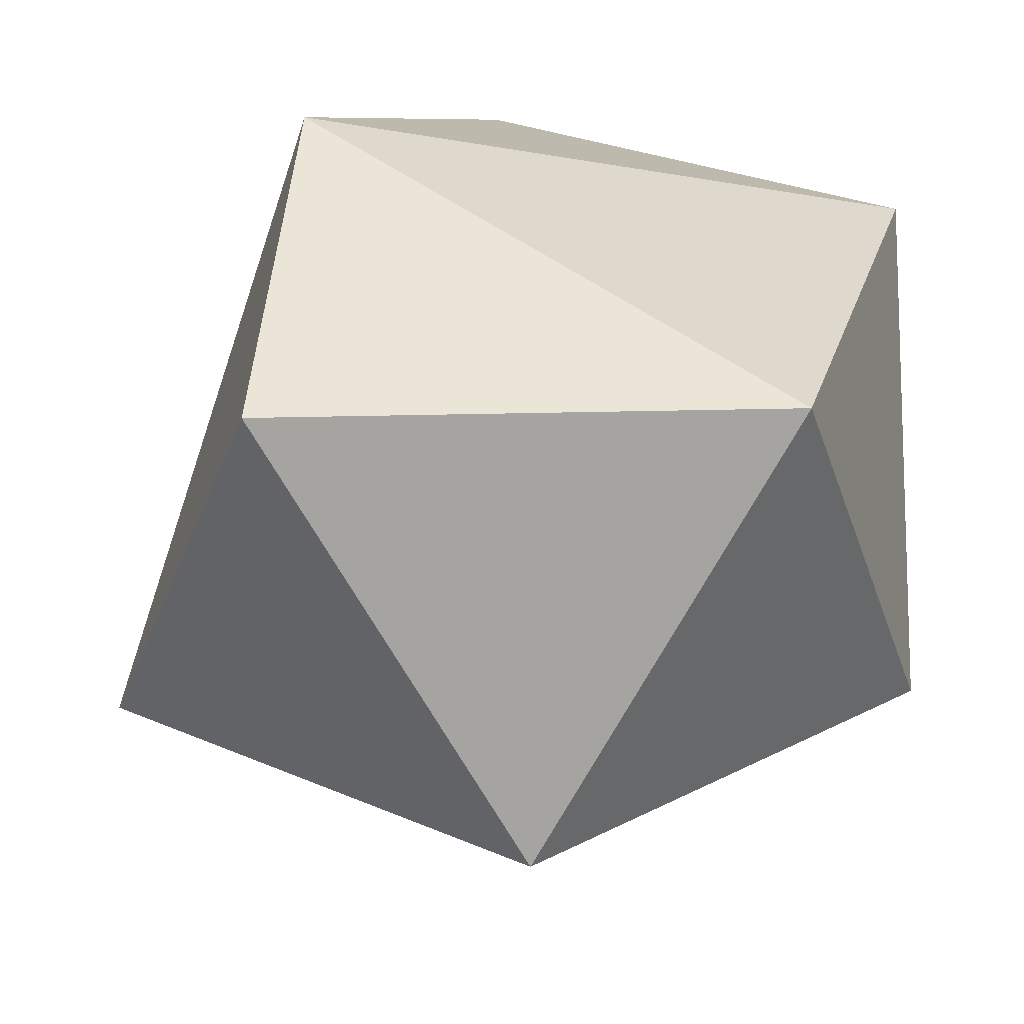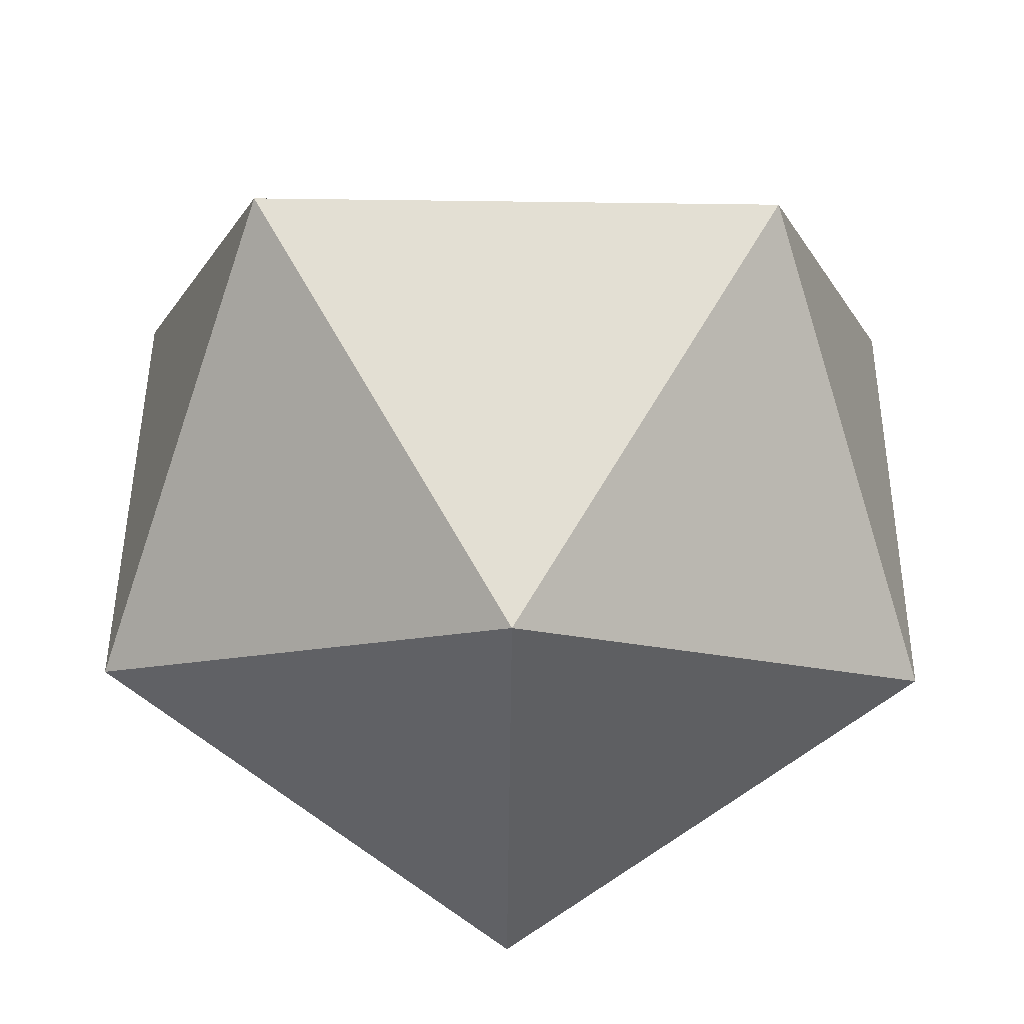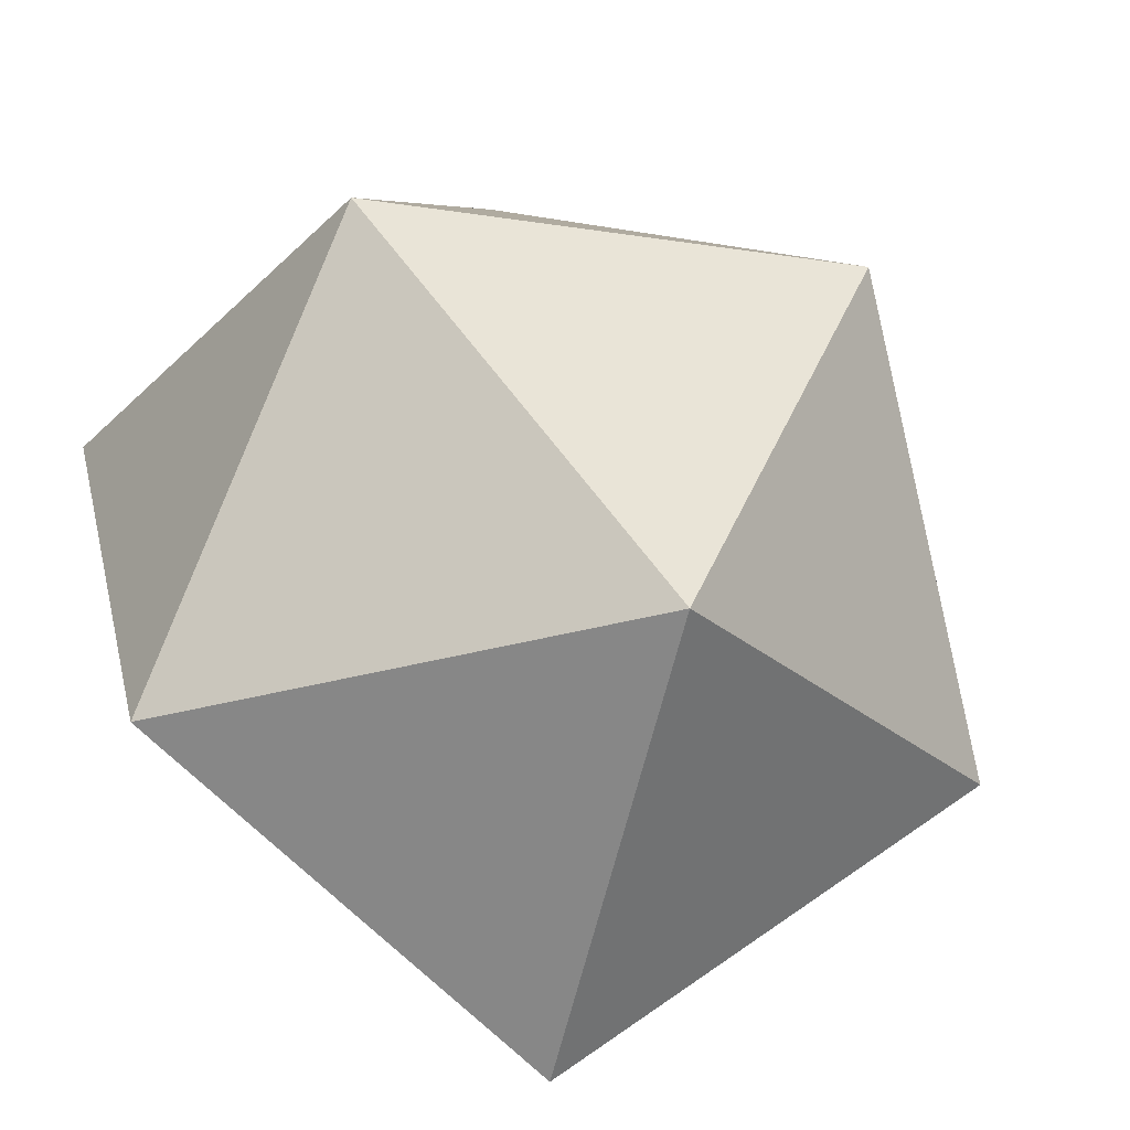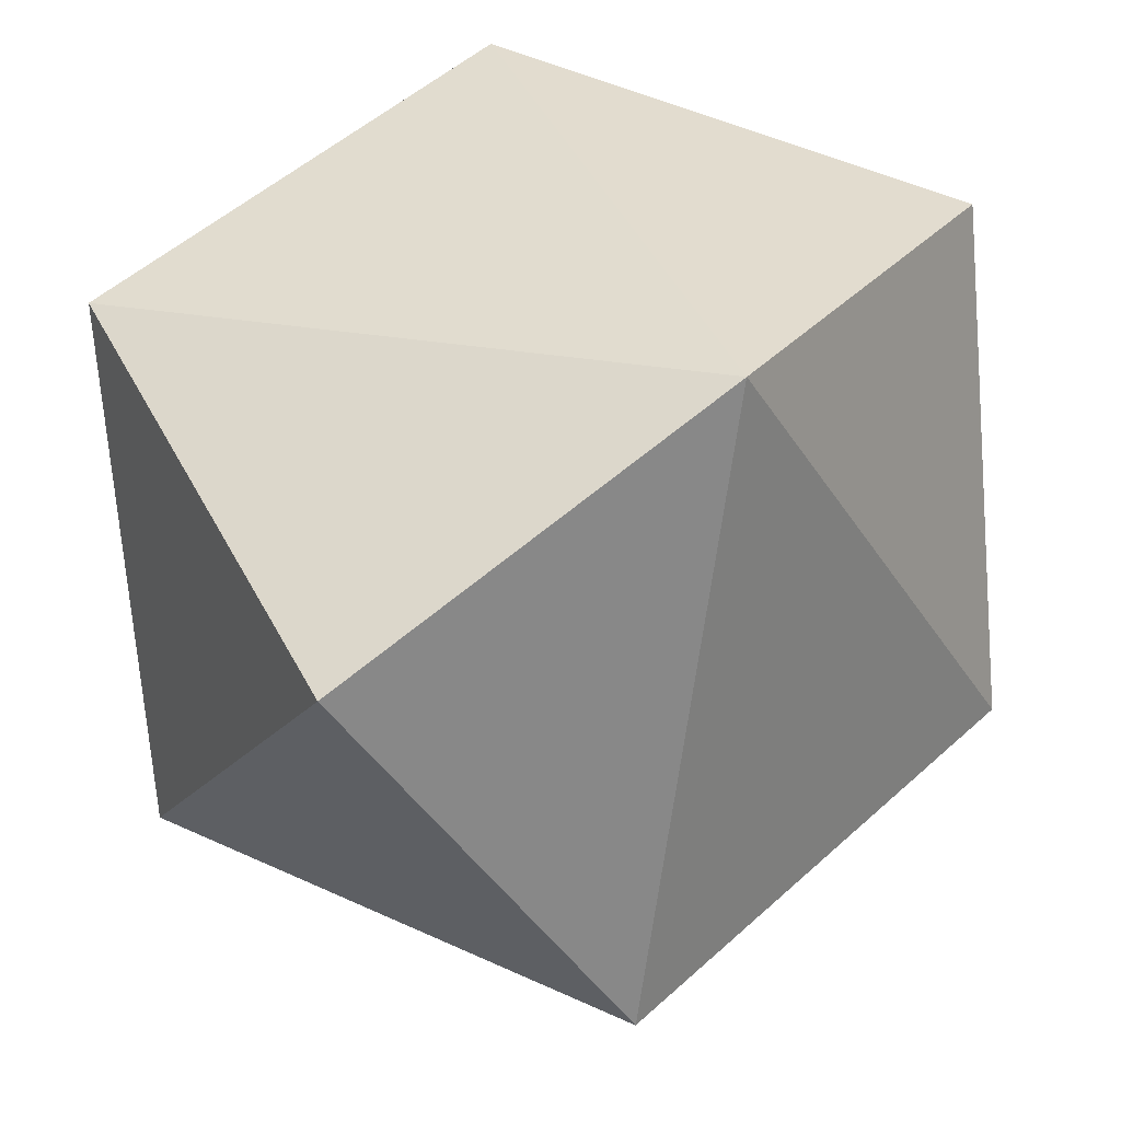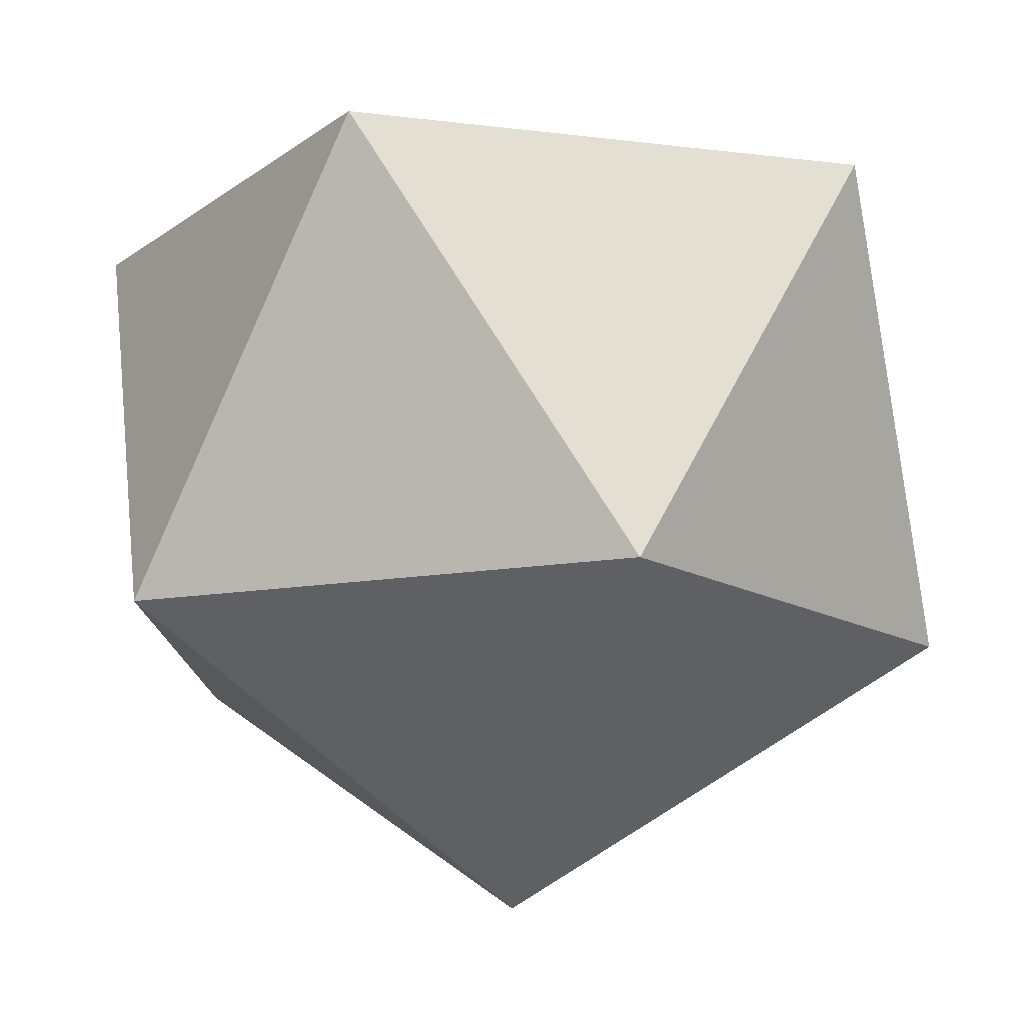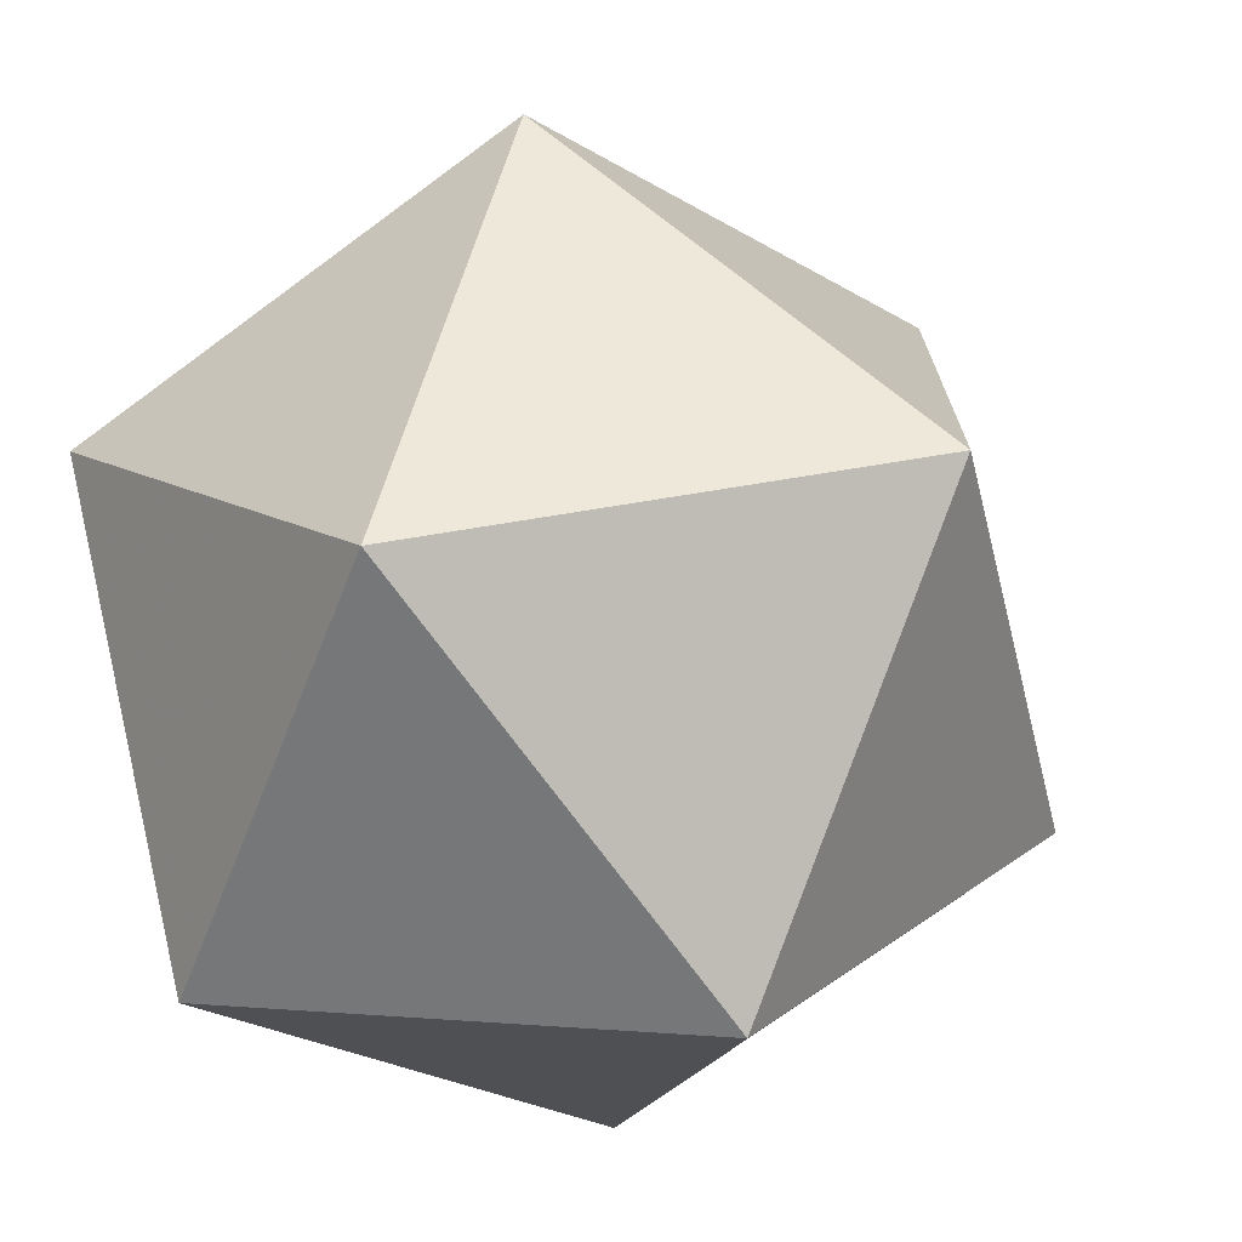
<metadata>
{"format":"obj","ext":"obj","renderer":"f3d","projection":"perspective","resolution":1024,"background":"white","views":[{"elev":27.7,"azim":177.7,"up":"+Y"},{"elev":-75.4,"azim":71.3,"up":"+Y"},{"elev":-71.4,"azim":-44.0,"up":"+Z"},{"elev":50.0,"azim":26.9,"up":"+Y"},{"elev":-14.5,"azim":-123.3,"up":"+Y"},{"elev":-27.0,"azim":-42.9,"up":"+Z"}]}
</metadata>
<code>
v 0.2127 0.3618 0.0691
v 0 0.2236 0.4472
v 0.2629 0.2236 -0.3618
v -0.2629 0.2236 -0.3618
v -0.4253 0.2236 0.1382
v 0 -0.5 0
v 0.2629 -0.2236 0.3618
v 0.4253 -0.2236 -0.1382
v 0 -0.2236 -0.4472
v -0.4253 -0.2236 -0.1382
v -0.2629 -0.2236 0.3618
f 4 1 3
f 5 1 4
f 2 1 5
f 7 6 8
f 8 6 9
f 9 6 10
f 10 6 11
f 11 6 7
f 1 2 7
f 3 1 8
f 4 3 9
f 5 4 10
f 2 5 11
f 7 8 1
f 8 9 3
f 9 10 4
f 10 11 5
f 11 7 2

</code>
